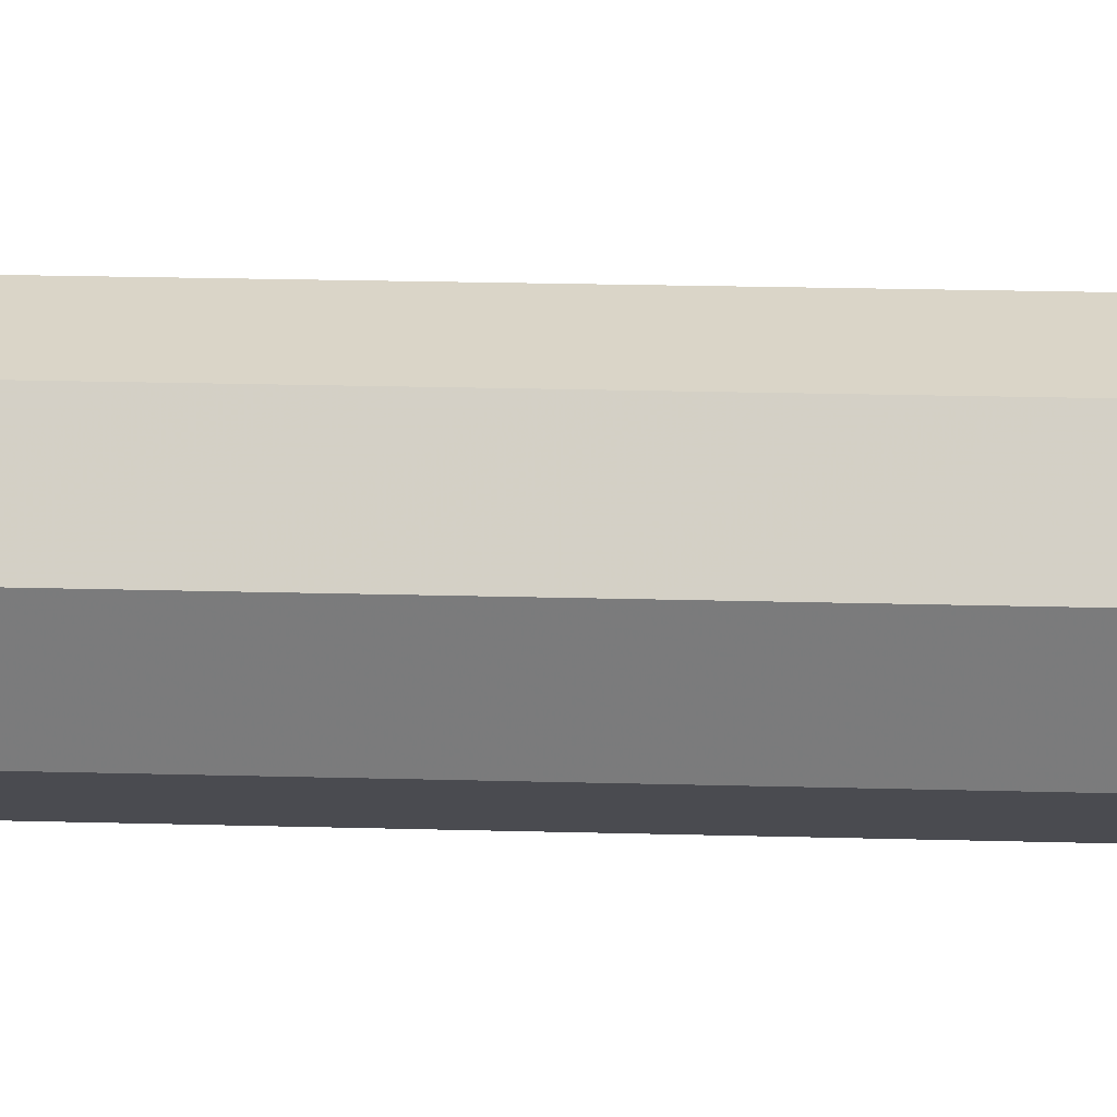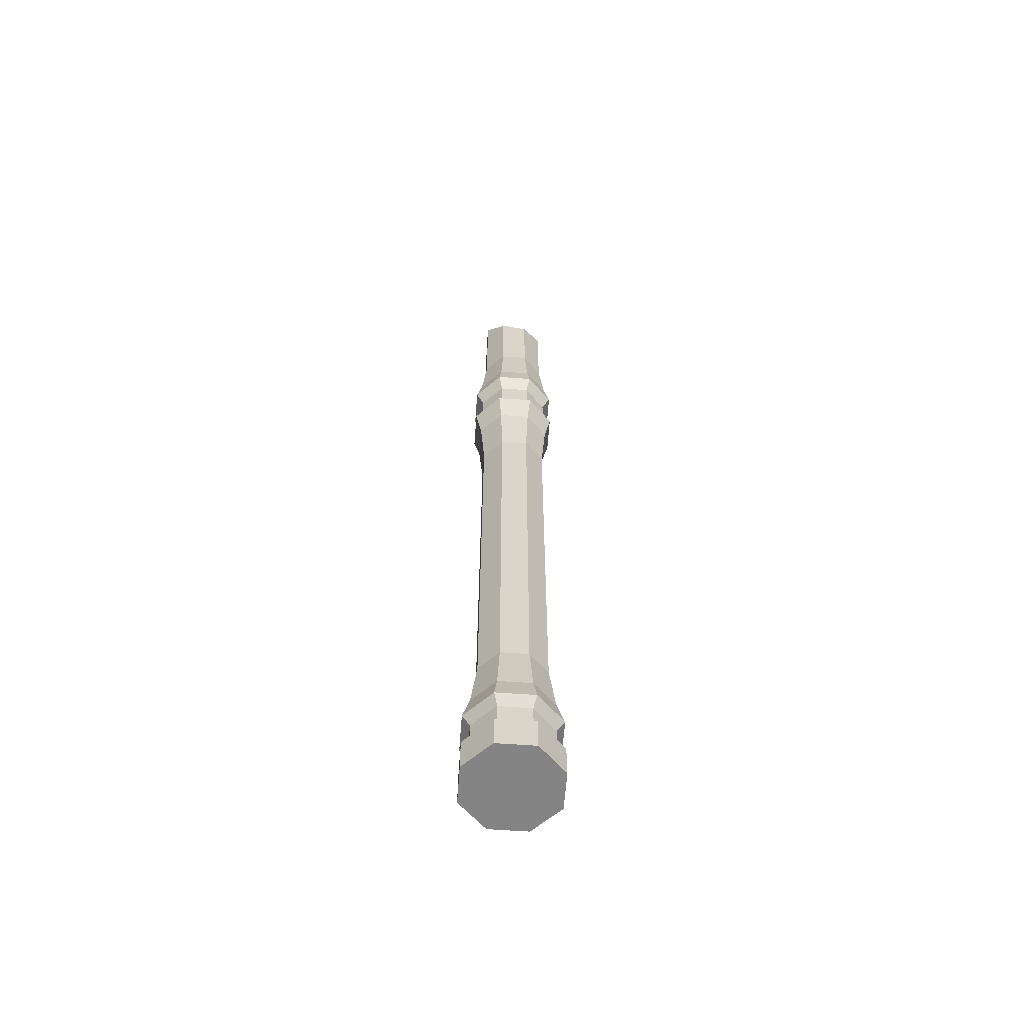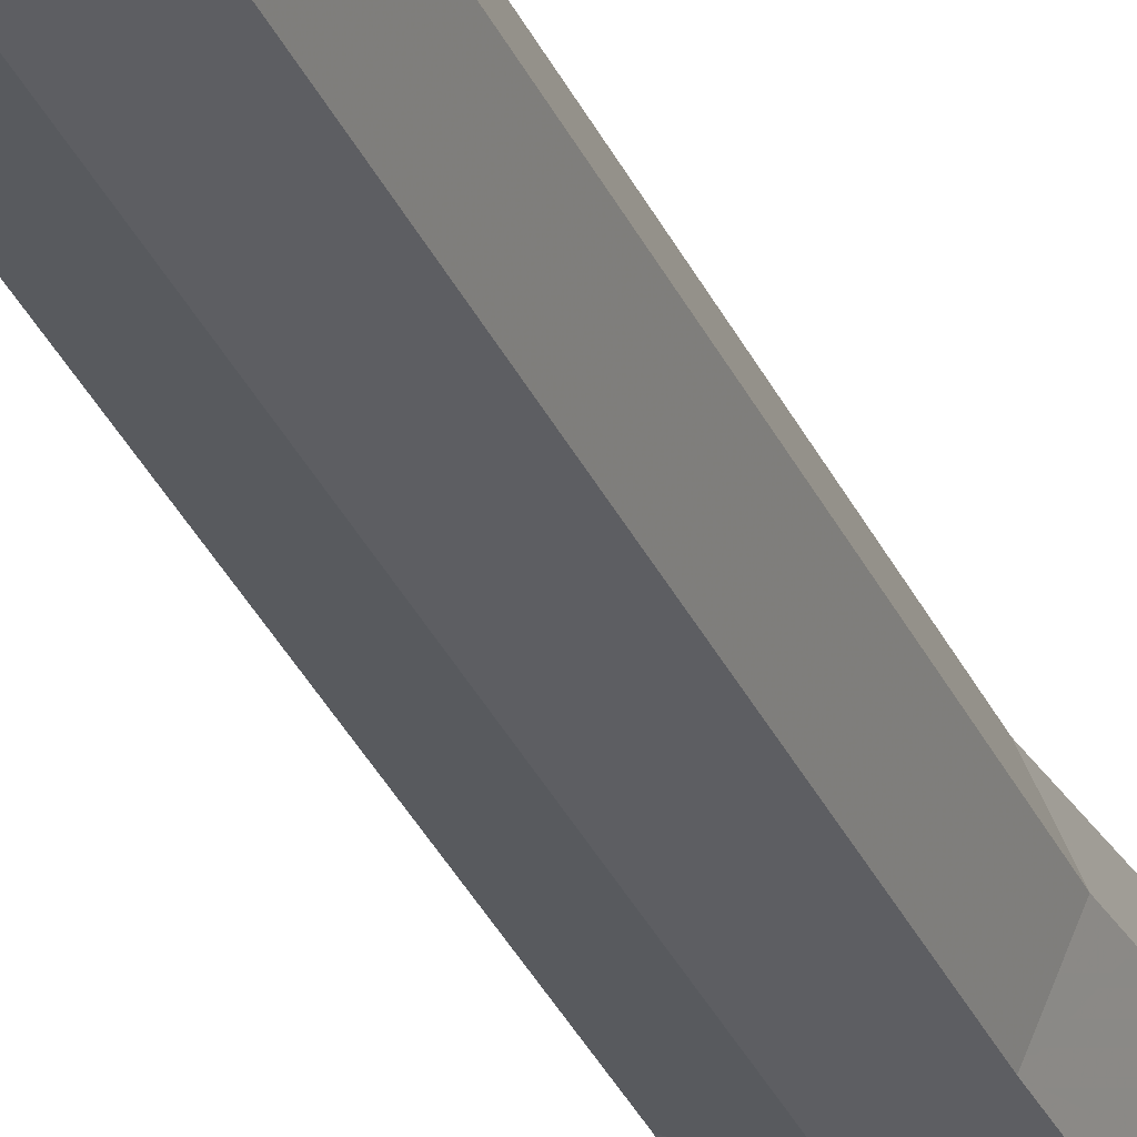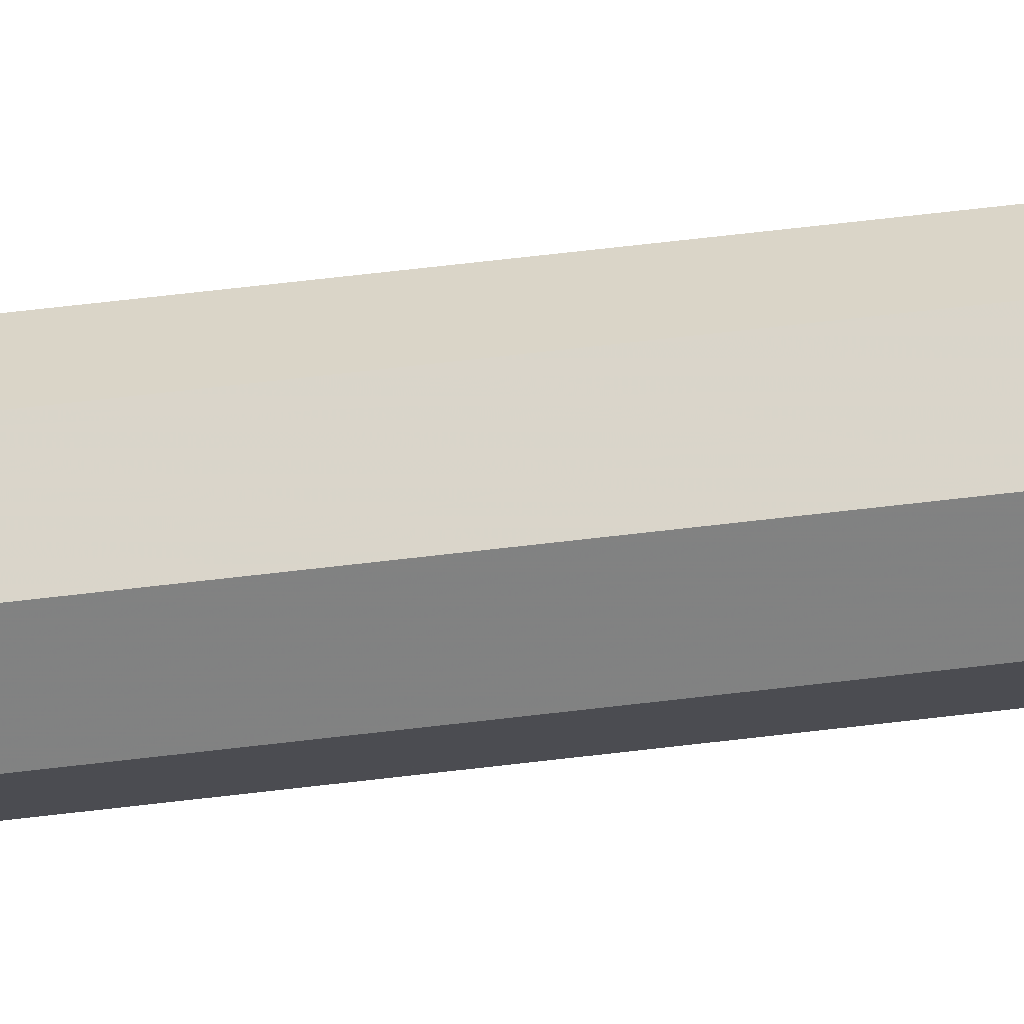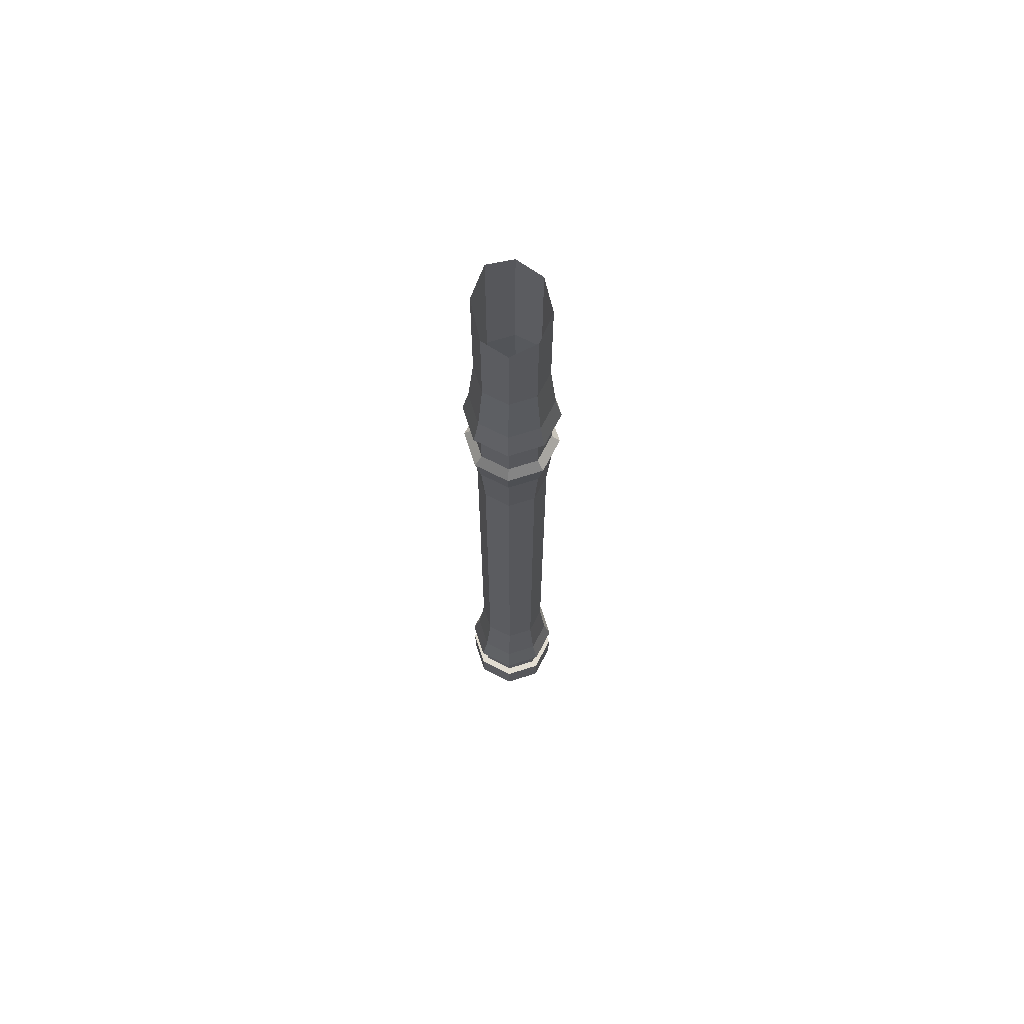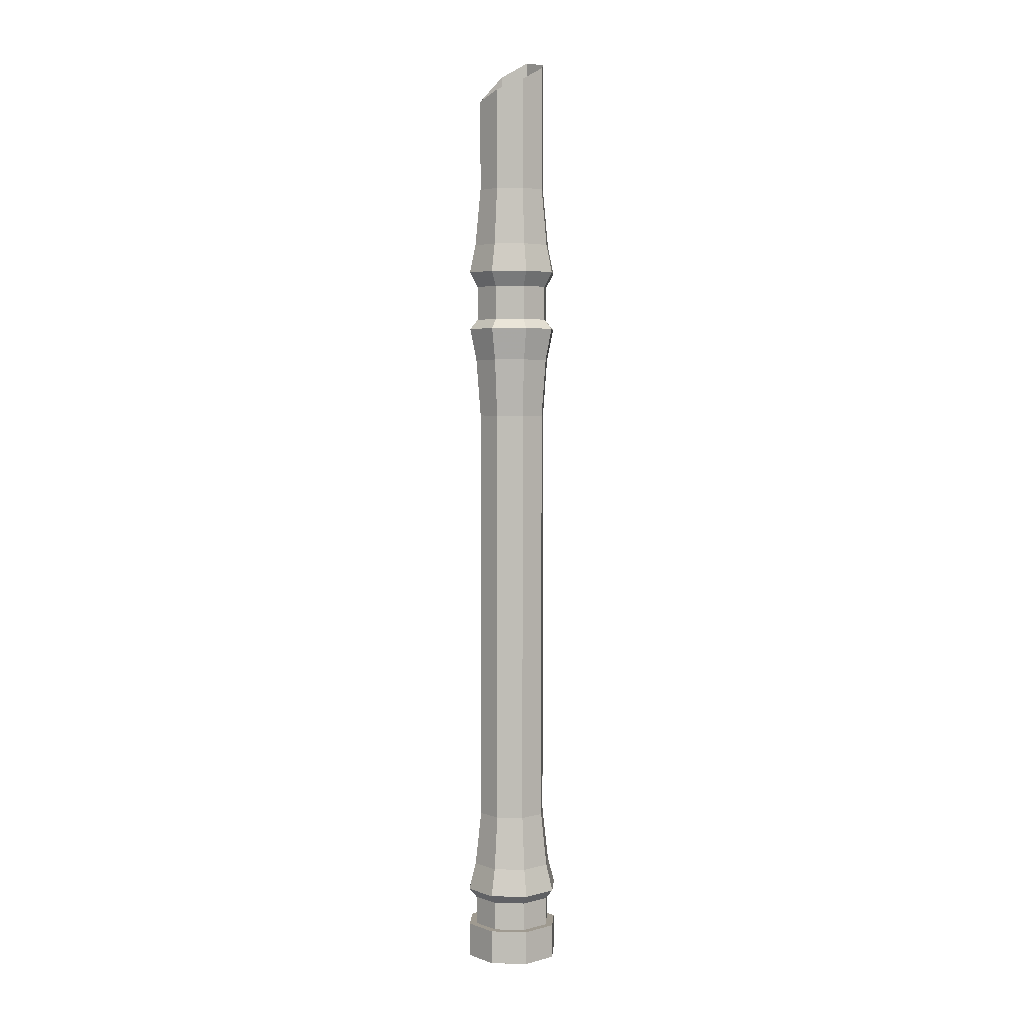
<metadata>
{"format":"obj","ext":"obj","renderer":"f3d","projection":"perspective","resolution":1024,"background":"white","views":[{"elev":7.9,"azim":-82.5,"up":"+Y"},{"elev":-61.4,"azim":153.3,"up":"+Z"},{"elev":-29.2,"azim":-160.6,"up":"+Y"},{"elev":52.5,"azim":82.2,"up":"+Y"},{"elev":68.1,"azim":-175.2,"up":"+Z"},{"elev":3.9,"azim":-108.5,"up":"+Z"}]}
</metadata>
<code>
g jingling_02_building_10c
v -27.08 -27.08 719.8
v 1.4e-05 -38.3 719.8
v 1.7e-05 -32.99 774.5
v -23.33 -23.33 774.5
v -38.3 -0.000658 719.8
v -32.99 -0.000654 774.5
v 1.7e-05 -32.99 900.8
v -23.33 -23.33 893.2
v -32.99 -0.000641 879.8
v -31.14 -31.14 692.8
v 1.1e-05 -44.04 692.8
v -44.04 -0.000681 692.8
v -31.14 -31.14 692.8
v -25.48 -25.48 678.6
v 1.5e-05 -36.03 678.6
v 1.1e-05 -44.04 692.8
v -44.04 -0.000681 692.8
v -36.03 -0.000665 678.6
v -25.48 -25.48 678.6
v -25.48 -25.48 646
v 1.5e-05 -36.03 646
v 1.5e-05 -36.03 678.6
v -36.03 -0.000665 678.6
v -36.03 -0.000669 646
v -25.48 -25.48 646
v -31.01 -31.01 636.9
v 1.1e-05 -43.85 636.9
v 1.5e-05 -36.03 646
v -36.03 -0.000669 646
v -43.85 -0.000689 636.9
v -31.01 -31.01 636.9
v -26.53 -26.53 606.2
v 1.4e-05 -37.51 606.2
v 1.1e-05 -43.85 636.9
v -43.85 -0.000689 636.9
v -37.51 -0.000673 606.2
v -23.41 -23.41 550.7
v 1.7e-05 -33.11 550.7
v -33.11 -0.000683 550.7
v -23.41 -23.41 146.3
v 1.7e-05 -33.11 146.3
v -33.11 -0.000734 146.3
v 5.5e-05 -45.75 68.88
v 1.3e-05 -39.02 94.75
v -27.59 -27.59 94.75
v -32.35 -32.35 68.88
v -39.02 -0.000737 94.75
v -45.75 -0.00076 68.88
v -32.35 -32.35 68.88
v -27 -27 60.05
v 1.4e-05 -38.18 60.05
v 5.5e-05 -45.75 68.88
v -45.75 -0.00076 68.88
v -38.18 -0.000742 60.05
v -27 -27 60.05
v -27 -27 32.85
v 1.4e-05 -38.18 32.85
v 1.4e-05 -38.18 60.05
v -38.18 -0.000742 60.05
v -38.18 -0.000746 32.85
v -27 -27 32.85
v -32.25 -32.25 32.85
v 1e-05 -45.6 32.85
v 1.4e-05 -38.18 32.85
v -38.18 -0.000746 32.85
v -45.6 -0.000764 32.85
v -32.25 -32.25 32.85
v -32.25 -32.25 0.2496
v 1e-05 -45.6 0.2496
v 1e-05 -45.6 32.85
v -45.6 -0.000764 32.85
v -45.6 -0.000768 0.2498
v -27.08 27.08 719.8
v -23.33 23.33 774.5
v 7e-06 32.99 774.5
v 1e-05 38.3 719.8
v -23.33 23.33 870.1
v 7e-06 32.99 861.2
v 1.3e-05 44.04 692.8
v -31.14 31.14 692.8
v -31.14 31.14 692.8
v 1.3e-05 44.04 692.8
v 9e-06 36.03 678.6
v -25.48 25.48 678.6
v -25.48 25.48 678.6
v 9e-06 36.03 678.6
v 9e-06 36.03 646
v -25.48 25.48 646
v -25.48 25.48 646
v 9e-06 36.03 646
v 1.3e-05 43.85 636.9
v -31.01 31.01 636.9
v -31.01 31.01 636.9
v 1.3e-05 43.85 636.9
v 1e-05 37.51 606.2
v -26.53 26.53 606.2
v 7e-06 33.11 550.7
v -23.41 23.41 550.7
v 7e-06 33.11 146.3
v -23.41 23.41 146.3
v 1.4e-05 45.75 68.88
v -32.35 32.35 68.88
v -27.59 27.59 94.75
v 1e-05 39.02 94.75
v -32.35 32.35 68.88
v 1.4e-05 45.75 68.88
v 1e-05 38.18 60.05
v -27 27 60.05
v -27 27 60.05
v 1e-05 38.18 60.05
v 1e-05 38.18 32.85
v -27 27 32.85
v -27 27 32.85
v 1e-05 38.18 32.85
v 1.4e-05 45.6 32.85
v -32.25 32.25 32.85
v -32.25 32.25 32.85
v 1.4e-05 45.6 32.85
v 1.4e-05 45.6 0.2496
v -32.25 32.25 0.2496
v 27.08 -27.08 719.8
v 23.33 -23.33 774.5
v 38.3 -0.000654 719.8
v 32.99 -0.000645 774.5
v 23.33 -23.33 905.6
v 1.7e-05 -32.99 900.8
v 32.99 -0.00063 892
v 31.14 -31.14 692.8
v 44.04 -0.000638 692.8
v 31.14 -31.14 692.8
v 25.48 -25.48 678.6
v 44.04 -0.000638 692.8
v 36.03 -0.000681 678.6
v 25.48 -25.48 678.6
v 25.48 -25.48 646
v 36.03 -0.000681 678.6
v 36.03 -0.000685 646
v 25.48 -25.48 646
v 31.01 -31.01 636.9
v 36.03 -0.000685 646
v 43.85 -0.000645 636.9
v 31.01 -31.01 636.9
v 26.53 -26.53 606.2
v 43.85 -0.000645 636.9
v 37.51 -0.000691 606.2
v 23.41 -23.41 550.7
v 33.11 -0.000673 550.7
v 23.41 -23.41 146.3
v 33.11 -0.000724 146.3
v 32.35 -32.35 68.88
v 27.59 -27.59 94.75
v 45.75 -0.000718 68.88
v 39.02 -0.000757 94.75
v 32.35 -32.35 68.88
v 27 -27 60.05
v 45.75 -0.000718 68.88
v 38.18 -0.000738 60.05
v 27 -27 60.05
v 27 -27 32.85
v 38.18 -0.000738 60.05
v 38.18 -0.000742 32.85
v 27 -27 32.85
v 32.25 -32.25 32.85
v 38.18 -0.000742 32.85
v 45.6 -0.000746 32.85
v 32.25 -32.25 32.85
v 32.25 -32.25 0.2496
v 45.6 -0.000746 32.85
v 45.6 -0.00075 0.2498
v 27.08 27.08 719.8
v 23.33 23.33 774.5
v 7e-06 32.99 861.2
v 23.33 23.33 867.7
v 31.14 31.14 692.8
v 31.14 31.14 692.8
v 25.48 25.48 678.6
v 25.48 25.48 678.6
v 25.48 25.48 646
v 25.48 25.48 646
v 31.01 31.01 636.9
v 31.01 31.01 636.9
v 26.53 26.53 606.2
v 23.41 23.41 550.7
v 23.41 23.41 146.3
v 27.59 27.59 94.75
v 32.35 32.35 68.88
v 32.35 32.35 68.88
v 27 27 60.05
v 27 27 60.05
v 27 27 32.85
v 27 27 32.85
v 32.25 32.25 32.85
v 32.25 32.25 32.85
v 32.25 32.25 0.2496
v 1e-05 -45.6 0.2496
v -32.25 -32.25 0.2496
v 1.6e-05 -0.000366 0.2496
v -45.6 -0.000768 0.2498
v -32.25 32.25 0.2496
v 1.4e-05 45.6 0.2496
v 32.25 32.25 0.2496
v 45.6 -0.00075 0.2498
v 32.25 -32.25 0.2496
f 1 2 3
f 3 4 1
f 5 1 4
f 4 6 5
f 7 8 4
f 4 3 7
f 8 9 6
f 6 4 8
f 1 10 11
f 11 2 1
f 5 12 10
f 10 1 5
f 13 14 15
f 15 16 13
f 17 18 14
f 14 13 17
f 19 20 21
f 21 22 19
f 23 24 20
f 20 19 23
f 25 26 27
f 27 28 25
f 29 30 26
f 26 25 29
f 31 32 33
f 33 34 31
f 35 36 32
f 32 31 35
f 32 37 38
f 38 33 32
f 36 39 37
f 37 32 36
f 38 37 40
f 40 41 38
f 37 39 42
f 42 40 37
f 43 44 45
f 45 46 43
f 46 45 47
f 47 48 46
f 44 41 40
f 40 45 44
f 45 40 42
f 42 47 45
f 49 50 51
f 51 52 49
f 53 54 50
f 50 49 53
f 55 56 57
f 57 58 55
f 59 60 56
f 56 55 59
f 61 62 63
f 63 64 61
f 65 66 62
f 62 61 65
f 67 68 69
f 69 70 67
f 71 72 68
f 68 67 71
f 73 74 75
f 75 76 73
f 5 6 74
f 74 73 5
f 74 77 78
f 78 75 74
f 6 9 77
f 77 74 6
f 73 76 79
f 79 80 73
f 5 73 80
f 80 12 5
f 81 82 83
f 83 84 81
f 17 81 84
f 84 18 17
f 85 86 87
f 87 88 85
f 23 85 88
f 88 24 23
f 89 90 91
f 91 92 89
f 29 89 92
f 92 30 29
f 93 94 95
f 95 96 93
f 35 93 96
f 96 36 35
f 96 95 97
f 97 98 96
f 36 96 98
f 98 39 36
f 97 99 100
f 100 98 97
f 98 100 42
f 42 39 98
f 101 102 103
f 103 104 101
f 102 48 47
f 47 103 102
f 104 103 100
f 100 99 104
f 103 47 42
f 42 100 103
f 105 106 107
f 107 108 105
f 53 105 108
f 108 54 53
f 109 110 111
f 111 112 109
f 59 109 112
f 112 60 59
f 113 114 115
f 115 116 113
f 65 113 116
f 116 66 65
f 117 118 119
f 119 120 117
f 71 117 120
f 120 72 71
f 121 122 3
f 3 2 121
f 123 124 122
f 122 121 123
f 122 125 126
f 126 3 122
f 124 127 125
f 125 122 124
f 121 2 11
f 11 128 121
f 123 121 128
f 128 129 123
f 130 16 15
f 15 131 130
f 132 130 131
f 131 133 132
f 134 22 21
f 21 135 134
f 136 134 135
f 135 137 136
f 138 28 27
f 27 139 138
f 140 138 139
f 139 141 140
f 142 34 33
f 33 143 142
f 144 142 143
f 143 145 144
f 143 33 38
f 38 146 143
f 145 143 146
f 146 147 145
f 38 41 148
f 148 146 38
f 146 148 149
f 149 147 146
f 43 150 151
f 151 44 43
f 150 152 153
f 153 151 150
f 44 151 148
f 148 41 44
f 151 153 149
f 149 148 151
f 154 52 51
f 51 155 154
f 156 154 155
f 155 157 156
f 158 58 57
f 57 159 158
f 160 158 159
f 159 161 160
f 162 64 63
f 63 163 162
f 164 162 163
f 163 165 164
f 166 70 69
f 69 167 166
f 168 166 167
f 167 169 168
f 170 76 75
f 75 171 170
f 123 170 171
f 171 124 123
f 172 173 171
f 171 75 172
f 173 127 124
f 124 171 173
f 170 174 79
f 79 76 170
f 123 129 174
f 174 170 123
f 175 176 83
f 83 82 175
f 132 133 176
f 176 175 132
f 177 178 87
f 87 86 177
f 136 137 178
f 178 177 136
f 179 180 91
f 91 90 179
f 140 141 180
f 180 179 140
f 181 182 95
f 95 94 181
f 144 145 182
f 182 181 144
f 182 183 97
f 97 95 182
f 145 147 183
f 183 182 145
f 97 183 184
f 184 99 97
f 183 147 149
f 149 184 183
f 101 104 185
f 185 186 101
f 186 185 153
f 153 152 186
f 104 99 184
f 184 185 104
f 185 184 149
f 149 153 185
f 187 188 107
f 107 106 187
f 156 157 188
f 188 187 156
f 189 190 111
f 111 110 189
f 160 161 190
f 190 189 160
f 191 192 115
f 115 114 191
f 164 165 192
f 192 191 164
f 193 194 119
f 119 118 193
f 168 169 194
f 194 193 168
f 195 196 197
f 196 198 197
f 198 199 197
f 199 200 197
f 200 201 197
f 201 202 197
f 202 203 197
f 203 195 197

</code>
